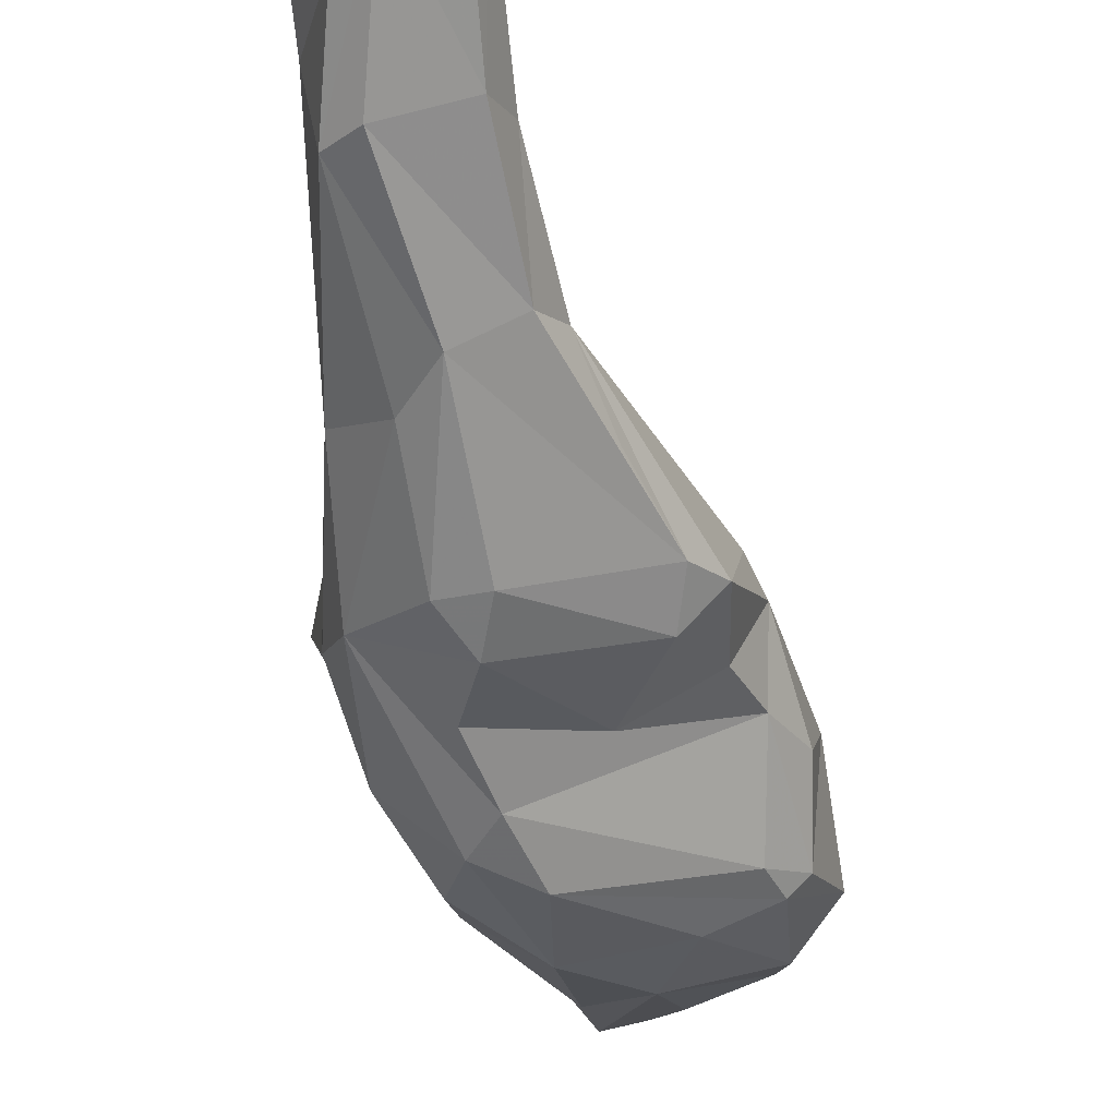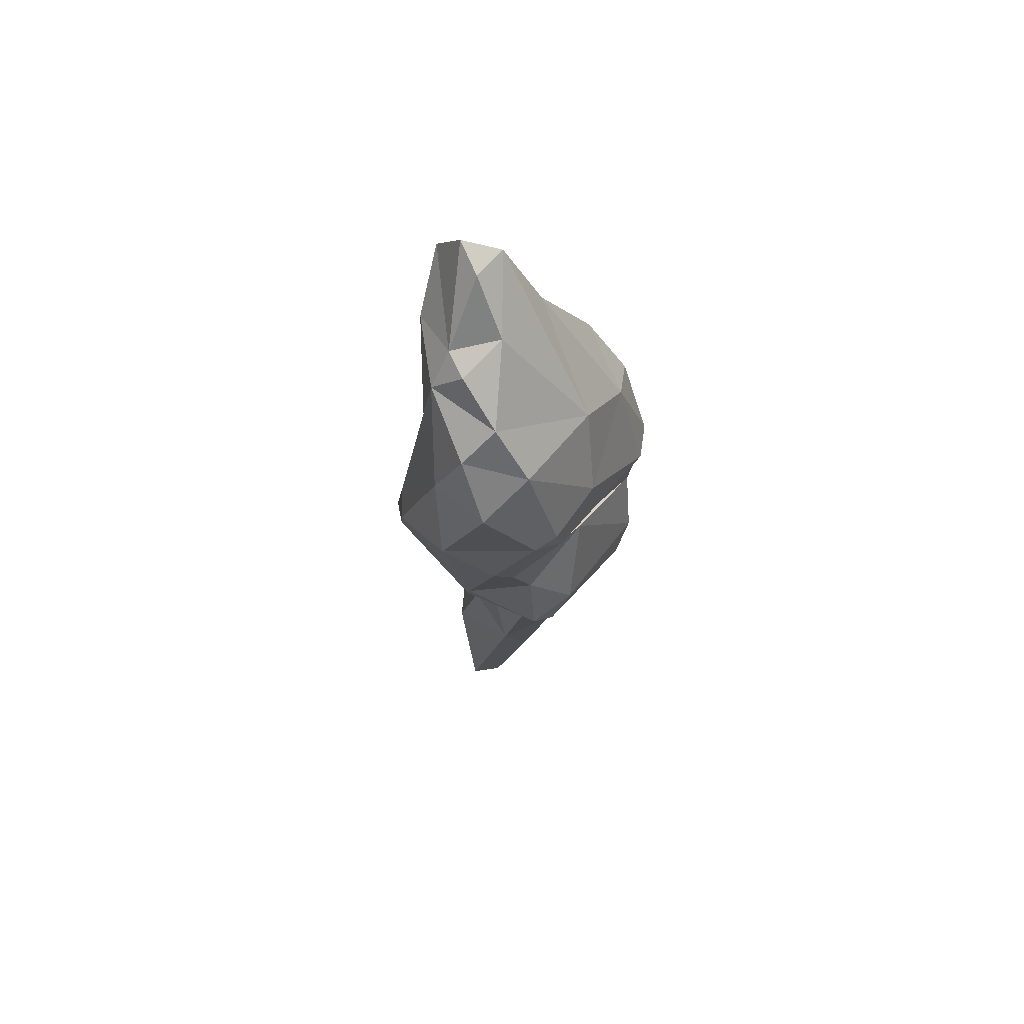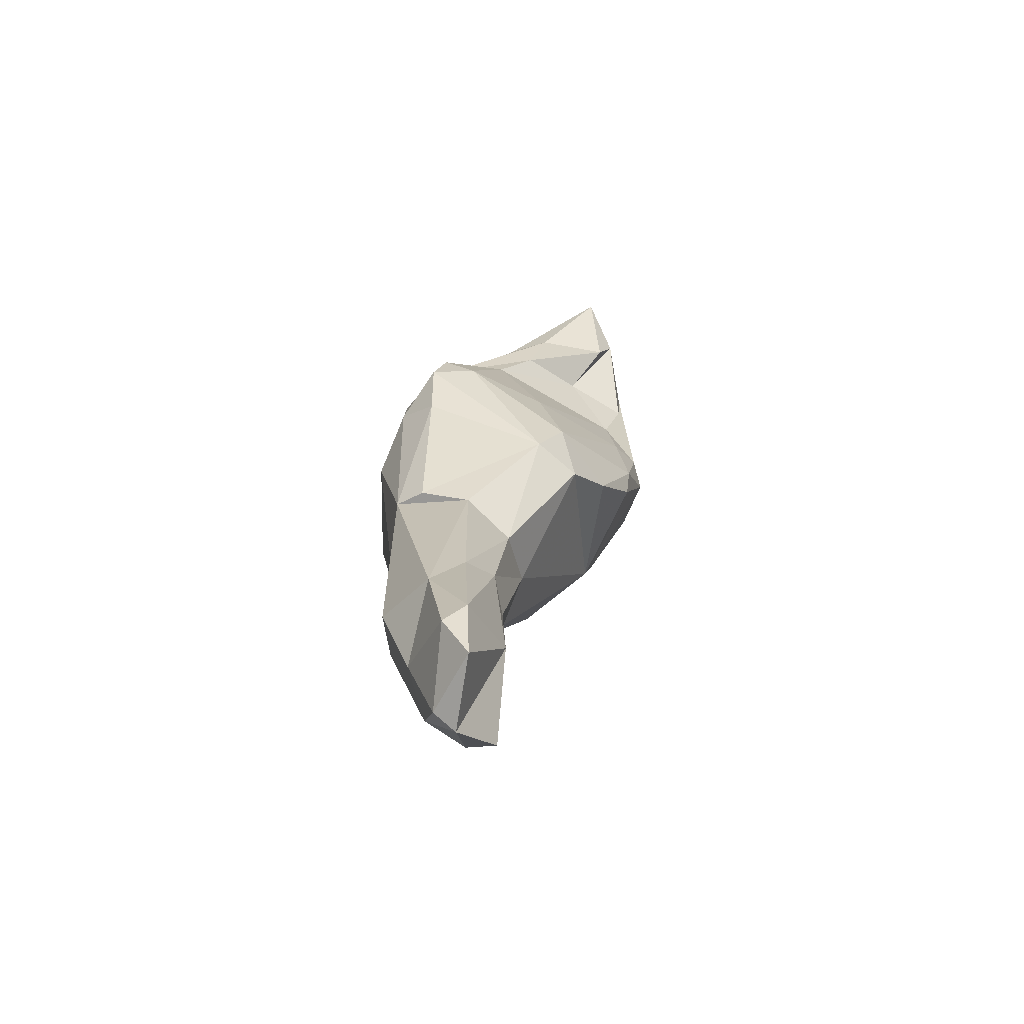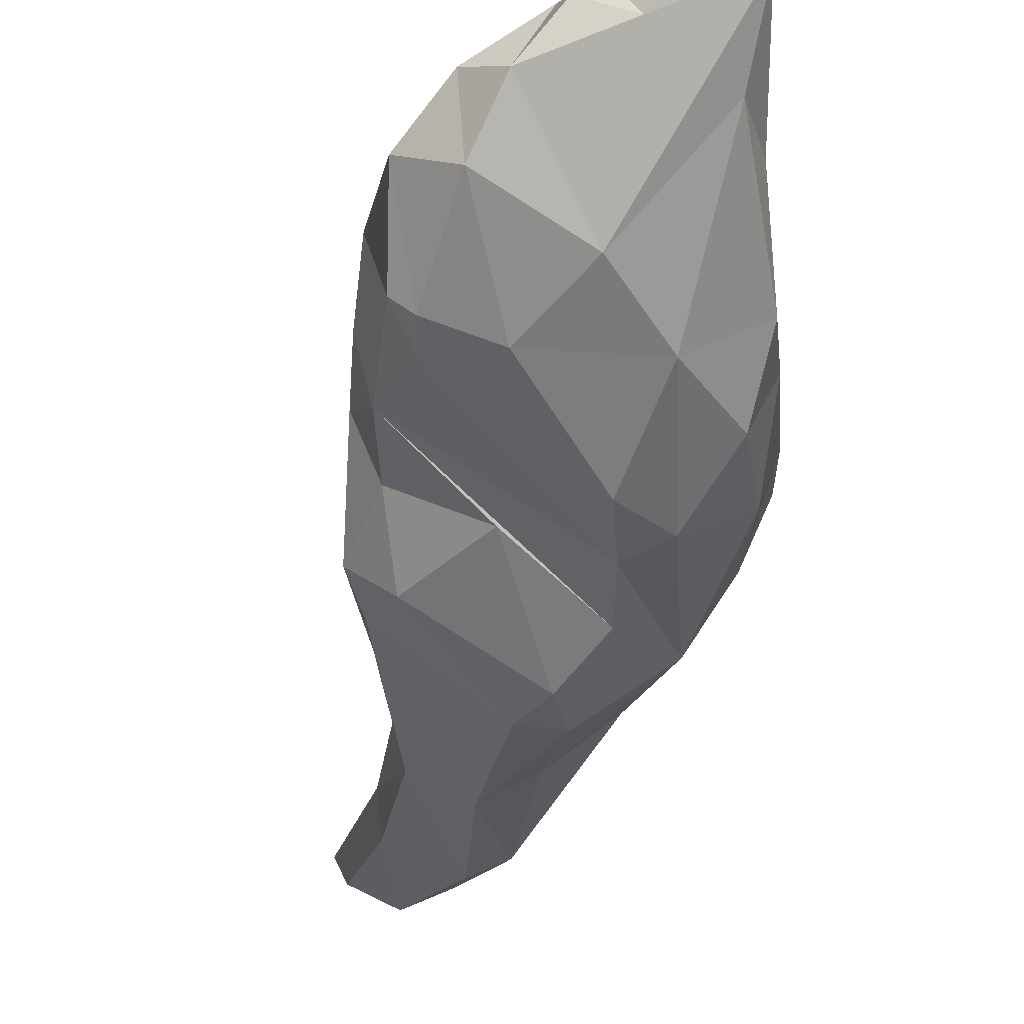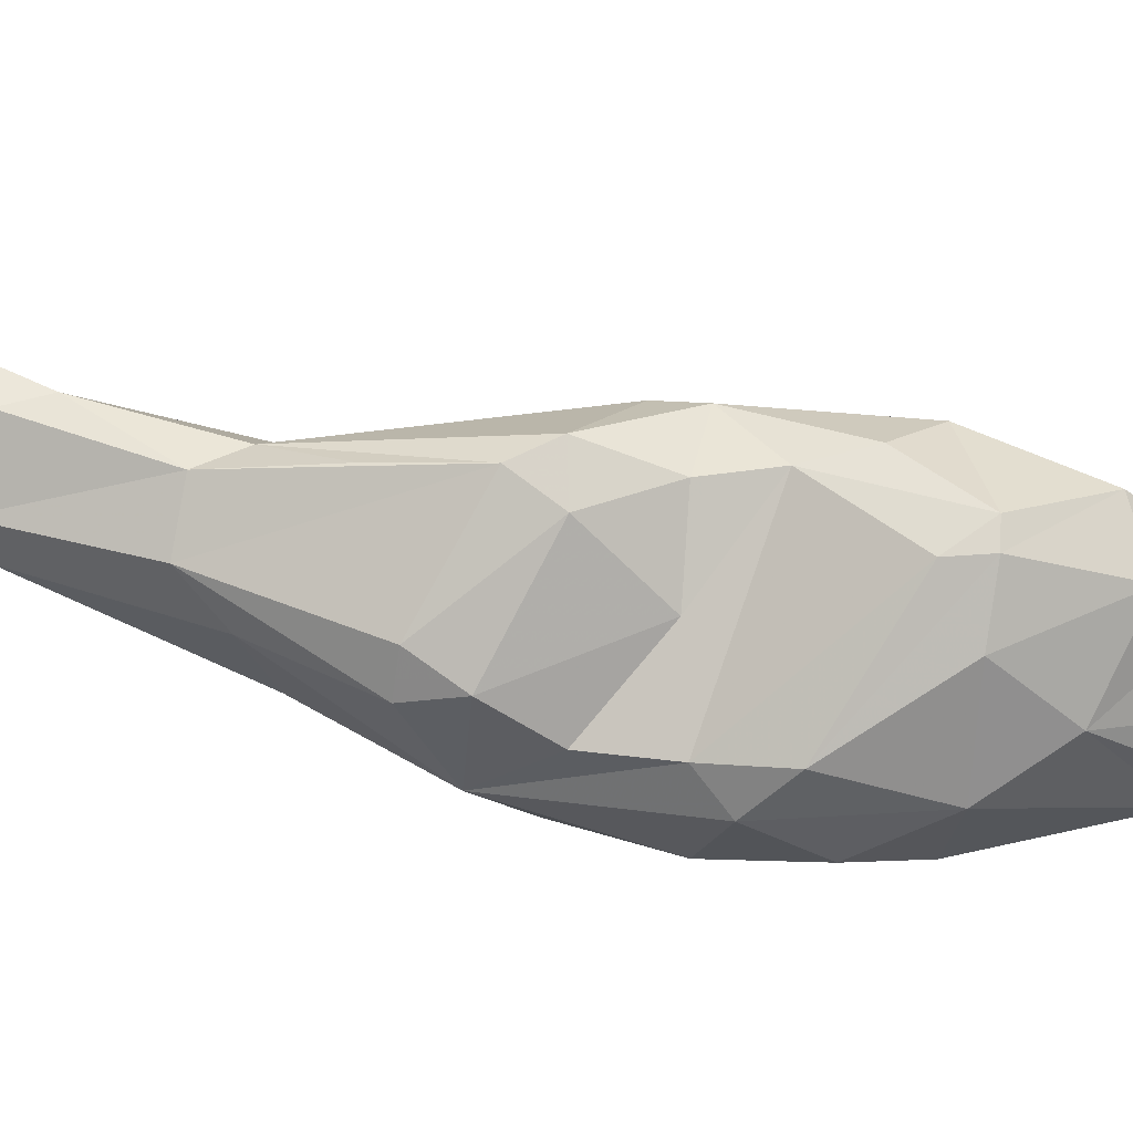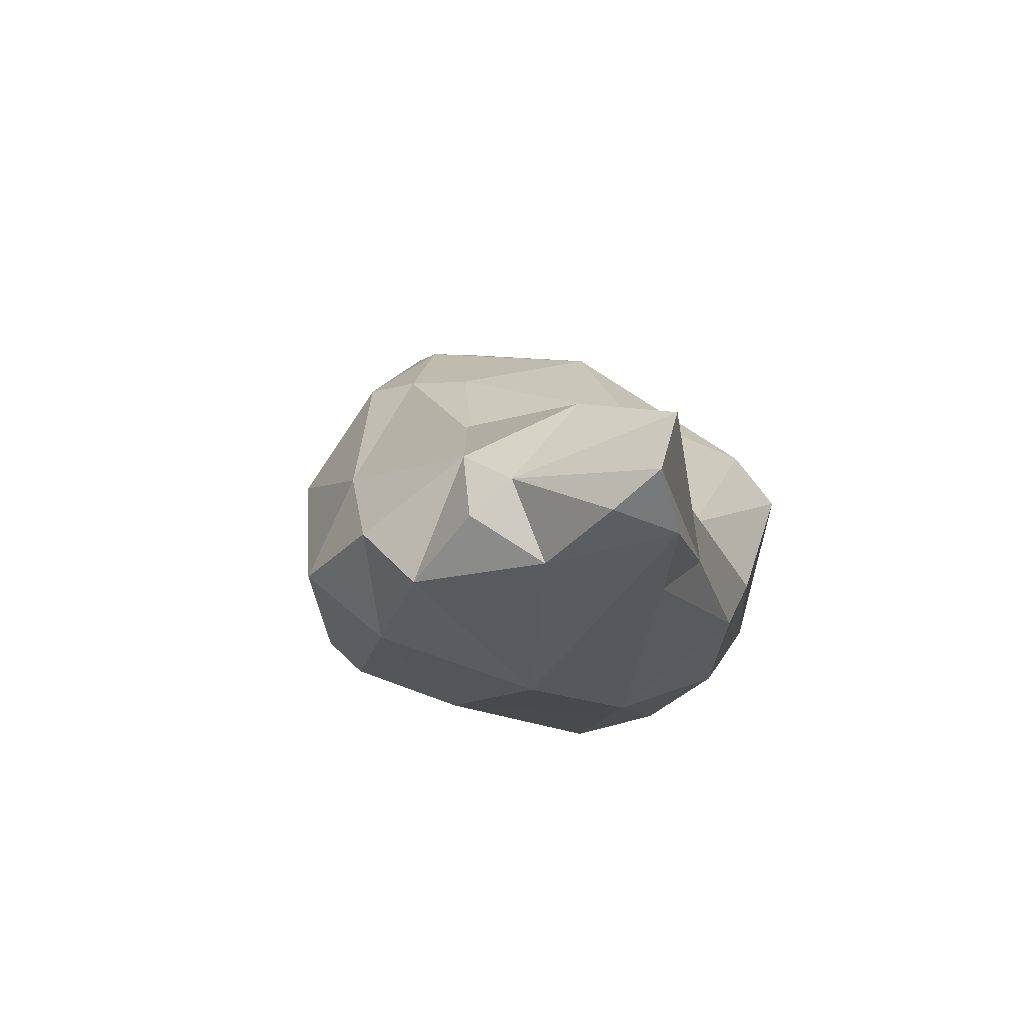
<metadata>
{"format":"obj","ext":"obj","renderer":"f3d","projection":"perspective","resolution":1024,"background":"white","views":[{"elev":-41.8,"azim":-12.1,"up":"+Z"},{"elev":44.5,"azim":108.1,"up":"+Y"},{"elev":-44.6,"azim":-50.4,"up":"+Y"},{"elev":-48.7,"azim":145.8,"up":"+Z"},{"elev":-64.8,"azim":56.1,"up":"+Z"},{"elev":-2.7,"azim":153.6,"up":"+Z"}]}
</metadata>
<code>
v 265.8 243.9 58.08
v 267.5 249 55.65
v 267.7 244.4 54.44
v 267.6 240.9 56.1
v 266.4 241.8 59.18
v 269 250.6 56.55
v 266.7 245 58.8
v 270 258.8 50.88
v 271.4 251.5 56.35
v 268.4 240 56.75
v 270.6 245.7 57.71
v 270.9 241.4 55.16
v 271.7 256.1 49.13
v 271.4 241.1 56.57
v 268.2 249.1 52.09
v 271.4 267.5 49.6
v 270.2 258.8 52.43
v 269.2 247.5 51.8
v 268.5 241.7 54.77
v 271.2 266.5 51.94
v 272.3 271.2 51.85
v 274.5 263 56.74
v 273.7 271.5 47.57
v 273.7 260.7 46.42
v 271.3 269.5 51.89
v 272.4 249.9 55.98
v 272.9 269.9 53.39
v 271.6 258.1 54.38
v 272.5 246.6 52.77
v 271.7 264.5 47.89
v 273.9 256.6 55.13
v 275 252.3 50.52
v 272.6 253.3 49.28
v 275.8 275.6 48.99
v 275.5 259.8 46.4
v 275.5 265.8 45.97
v 273.7 248.1 53.68
v 276.8 271 44.88
v 276.8 274.8 46.12
v 277.5 268.8 45.2
v 275.5 262.4 45.71
v 278.5 256.2 49.52
v 281.3 259.6 48.42
v 276.9 262.3 57.25
v 285.7 266.9 49.21
v 276.7 256.6 53.73
v 279.6 271.5 44.35
v 277.9 278 47.8
v 280.6 266.4 47.18
v 280.8 276.6 45.25
v 277 269.8 54.83
v 279.6 263.6 57.13
v 276.3 265.4 56.91
v 281 281.7 49.52
v 283.3 270.8 55.49
v 276.4 253.7 51.61
v 278.3 276.6 50.91
v 283 260.8 48.95
v 281.5 261.9 47.38
v 280.4 278.9 51.51
v 285.2 274 45.32
v 283.7 278.9 52.16
v 281.8 281.8 51.55
v 283.3 283.5 48.67
v 284.3 286.3 53.4
v 282.7 267.3 56.7
v 286.7 271.3 46.37
v 284.7 287 50.08
v 284.7 278.2 45.83
v 284 263 52.38
v 282.6 265.7 56.63
v 285.2 264.6 51.83
v 284.4 281.4 53.91
v 285.7 287.8 51.75
v 283.9 264.6 48.88
v 285.2 275.2 53.52
v 285.3 271.1 55.33
v 285.6 283 53.83
v 289.3 277.6 47.34
v 286.5 286.7 50.69
v 286.6 277.9 53.48
v 287.8 272.8 46.36
v 286.1 269.8 55.15
v 288.3 281.2 52.38
v 287.8 269 49.6
v 289.5 276.1 51.94
v 287.8 283.1 51.68
v 289.5 280.4 48.86
v 287.1 283.9 49.33
v 288.6 272.3 47.21
v 288.8 282.5 50.66
v 288.7 270.9 51.97
v 290.3 278.8 50.25
v 290.7 275.6 49.12
g foo
f 19 10 4
f 19 4 3
f 15 19 3
f 18 19 15
f 10 19 12
f 14 10 12
f 12 19 29
f 29 18 32
f 29 19 18
f 32 18 33
f 33 18 15
f 33 15 13
f 14 12 29
f 14 29 37
f 33 13 24
f 32 37 29
f 35 33 24
f 35 24 41
f 32 33 43
f 43 33 35
f 32 56 37
f 32 43 42
f 56 32 42
f 59 35 41
f 59 41 49
f 56 42 43
f 43 35 59
f 43 58 56
f 58 43 59
f 58 59 75
f 4 5 1
f 3 4 1
f 2 3 1
f 4 10 5
f 3 2 15
f 10 11 5
f 2 8 15
f 10 14 11
f 8 13 15
f 30 13 8
f 24 13 30
f 14 37 11
f 26 11 37
f 24 30 41
f 41 30 36
f 46 26 37
f 36 30 40
f 40 30 38
f 37 56 46
f 45 36 40
f 47 40 38
f 49 41 36
f 47 38 50
f 49 36 45
f 46 56 70
f 61 47 50
f 56 58 70
f 49 75 59
f 49 45 75
f 67 40 47
f 45 40 67
f 70 58 72
f 72 58 75
f 67 47 82
f 47 61 82
f 72 75 45
f 72 45 85
f 85 45 90
f 90 45 67
f 67 82 90
f 1 5 7
f 7 2 1
f 7 5 11
f 2 7 6
f 6 7 9
f 9 7 11
f 2 6 28
f 8 28 17
f 8 2 28
f 6 9 31
f 28 6 31
f 8 17 20
f 8 20 16
f 8 16 30
f 23 30 16
f 9 11 26
f 9 26 46
f 31 9 46
f 30 23 38
f 38 23 39
f 31 46 44
f 38 39 50
f 44 46 70
f 70 52 44
f 70 71 52
f 61 50 69
f 79 61 69
f 71 70 72
f 71 72 83
f 61 79 82
f 72 92 83
f 92 72 85
f 85 90 92
f 82 94 90
f 92 90 94
f 82 79 94
f 25 16 20
f 22 17 28
f 20 17 22
f 16 21 23
f 16 25 21
f 20 22 25
f 21 34 23
f 31 22 28
f 34 39 23
f 22 31 44
f 34 48 39
f 50 39 48
f 50 48 64
f 50 64 69
f 88 69 89
f 79 69 88
f 92 86 83
f 93 79 88
f 86 92 94
f 94 93 86
f 79 93 94
f 21 25 27
f 27 25 22
f 27 51 57
f 21 27 57
f 57 34 21
f 27 22 53
f 27 53 51
f 22 44 53
f 34 57 60
f 34 60 63
f 48 34 63
f 51 53 55
f 48 63 54
f 64 48 54
f 53 44 52
f 51 55 76
f 57 51 76
f 57 62 60
f 53 52 66
f 57 76 62
f 52 71 66
f 55 53 66
f 69 64 68
f 89 69 68
f 55 66 77
f 76 55 77
f 62 76 81
f 66 71 83
f 77 66 83
f 76 77 84
f 76 84 81
f 91 88 89
f 83 86 77
f 84 77 86
f 88 91 84
f 84 86 93
f 84 93 88
f 60 62 73
f 63 60 73
f 54 68 64
f 62 78 73
f 62 81 78
f 89 68 80
f 89 80 87
f 78 84 87
f 78 81 84
f 87 84 91
f 87 91 89
f 65 63 73
f 54 63 65
f 54 74 68
f 65 74 54
f 65 78 87
f 65 73 78
f 74 87 80
f 74 65 87
f 80 68 74
g

</code>
